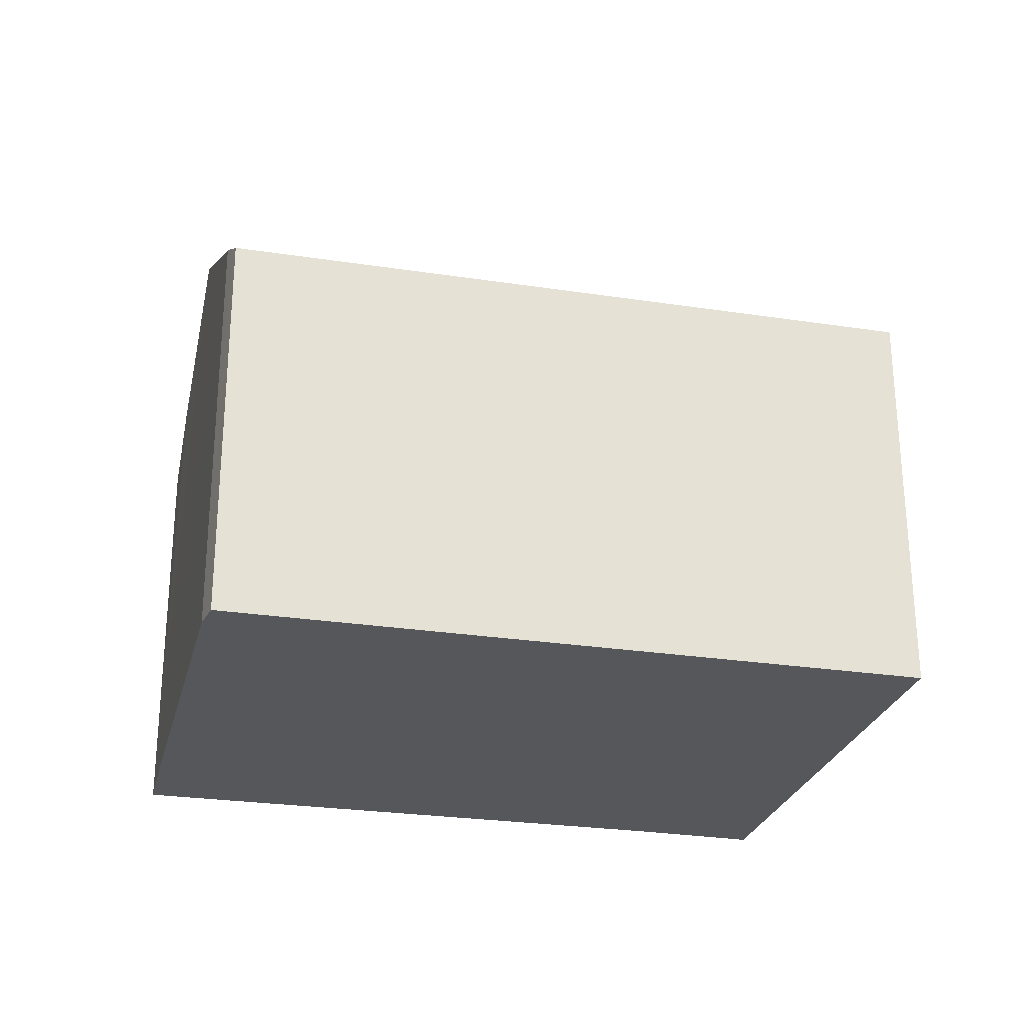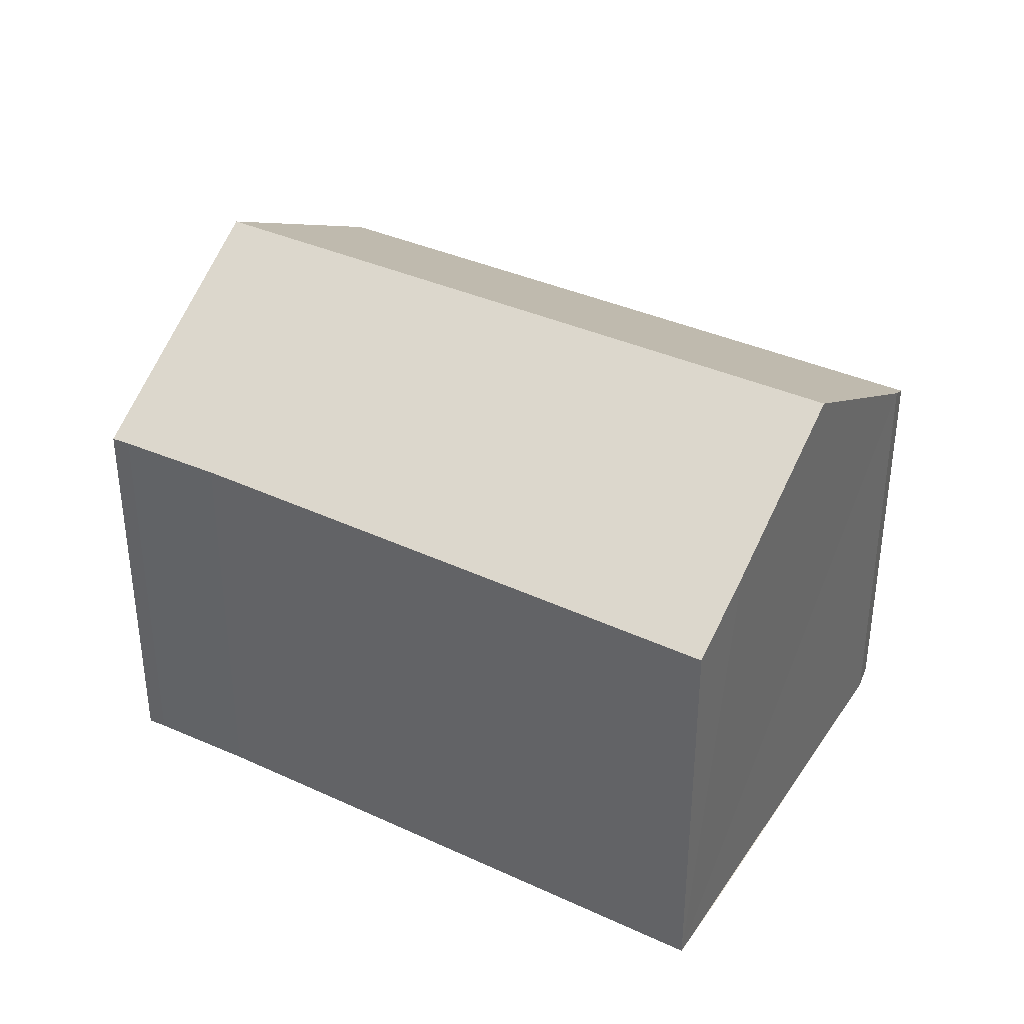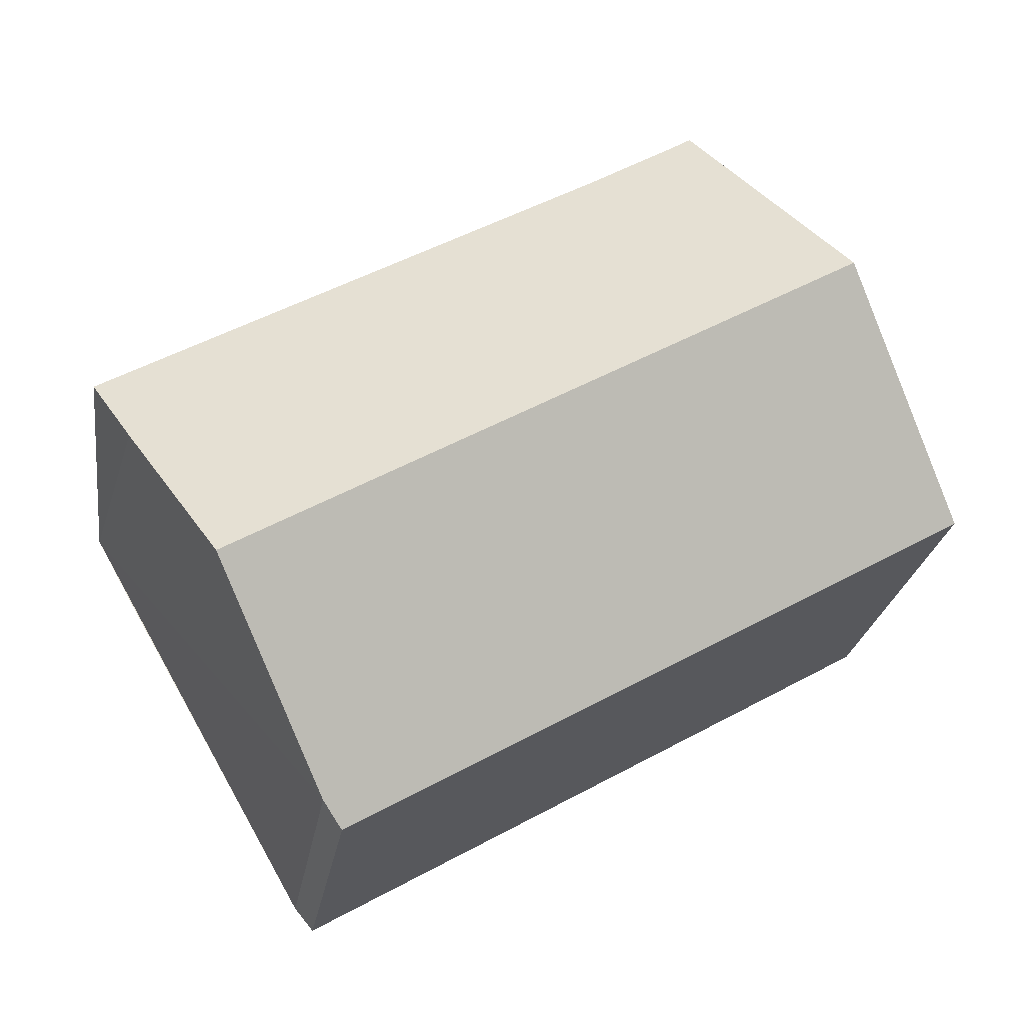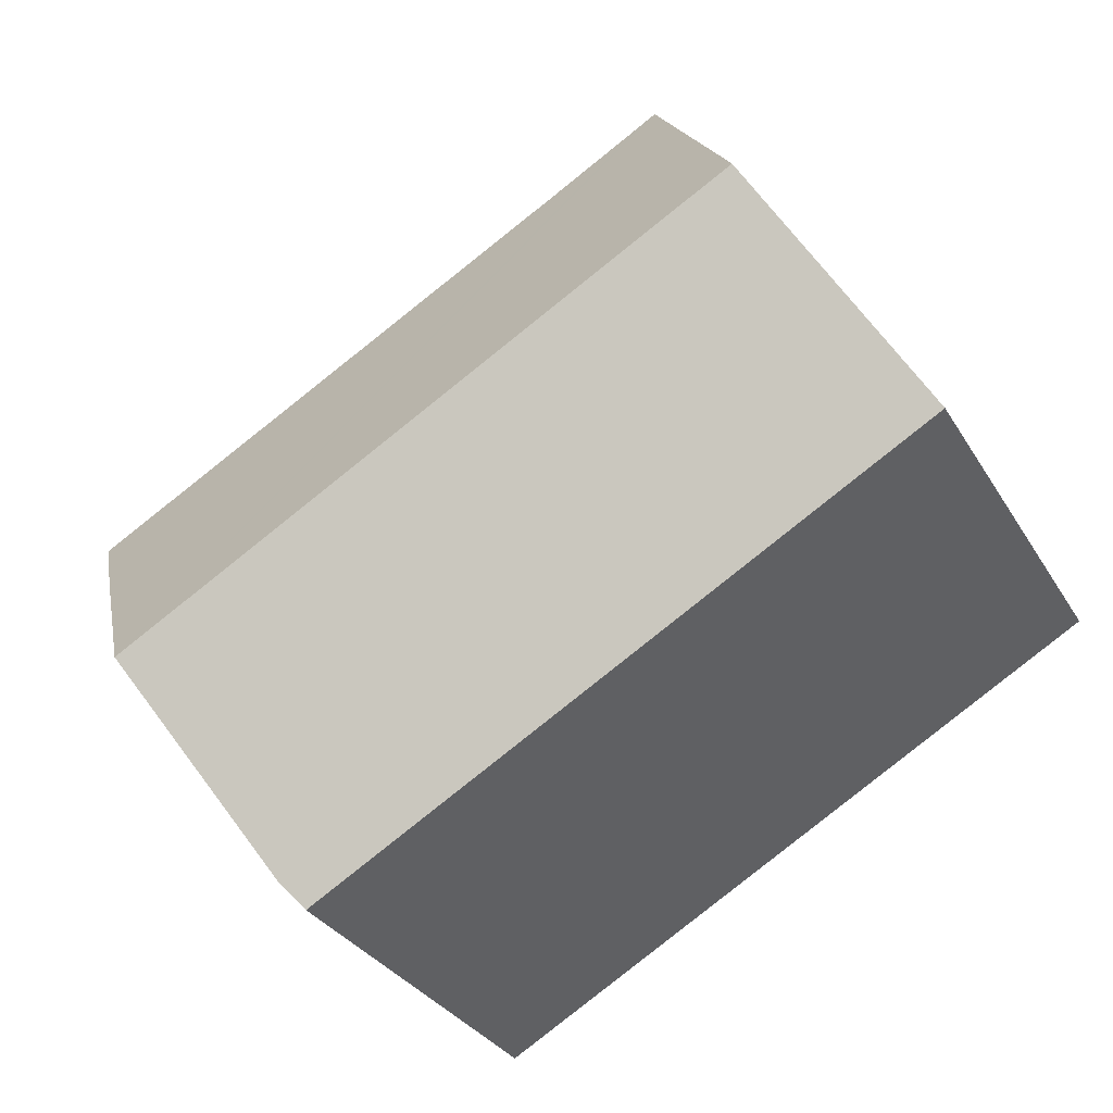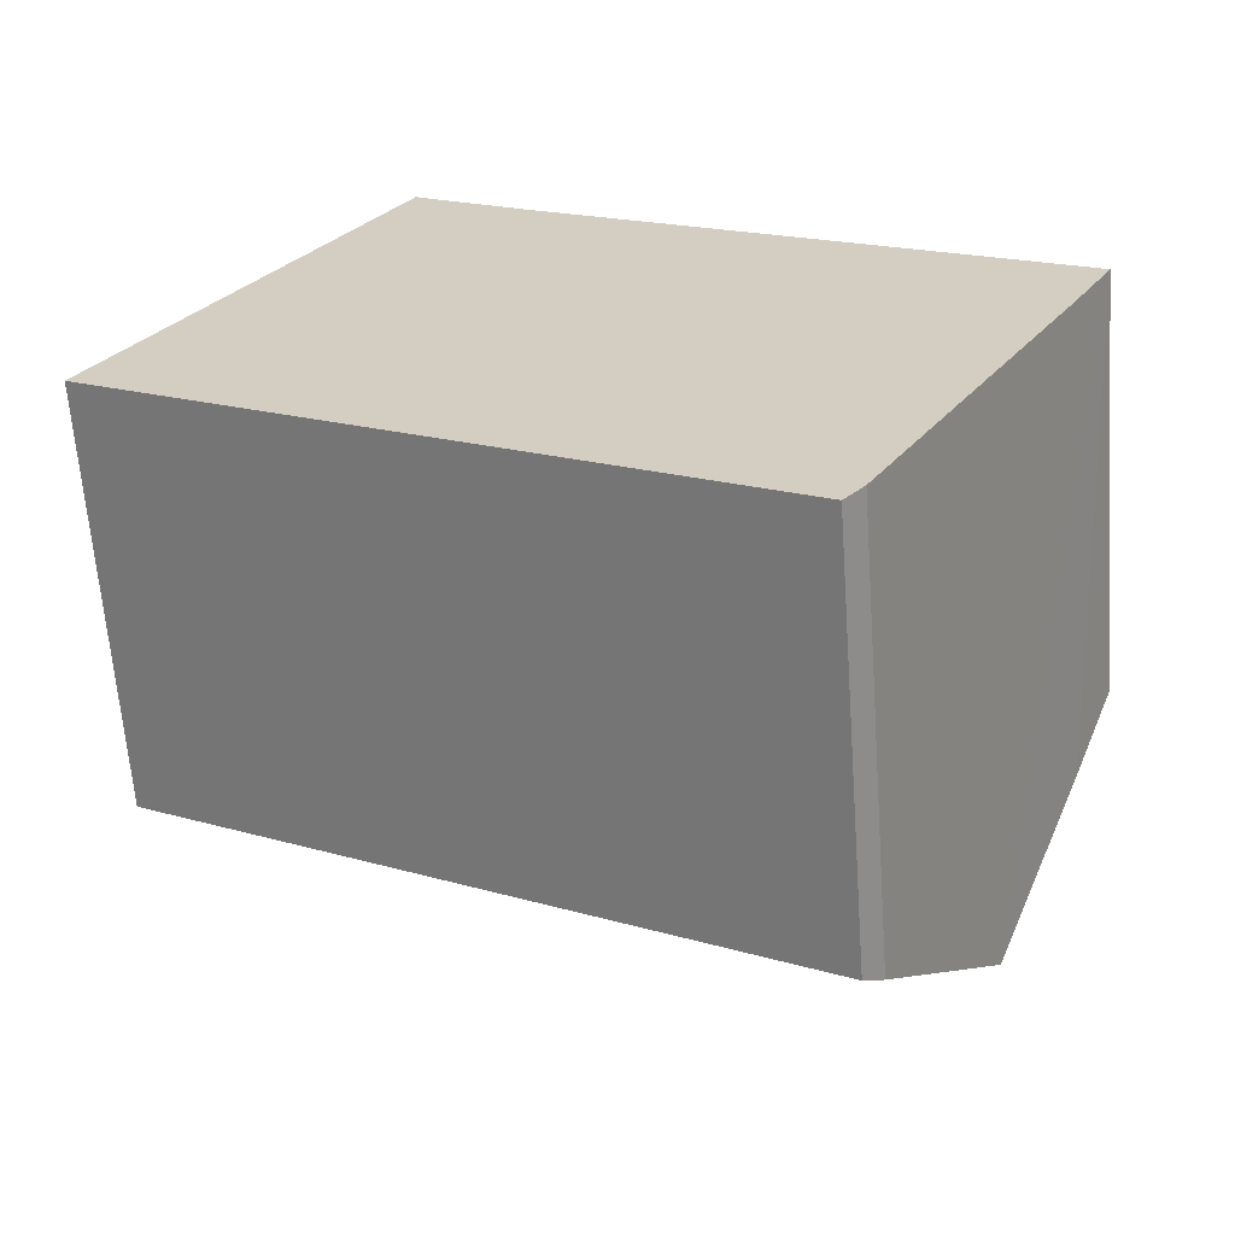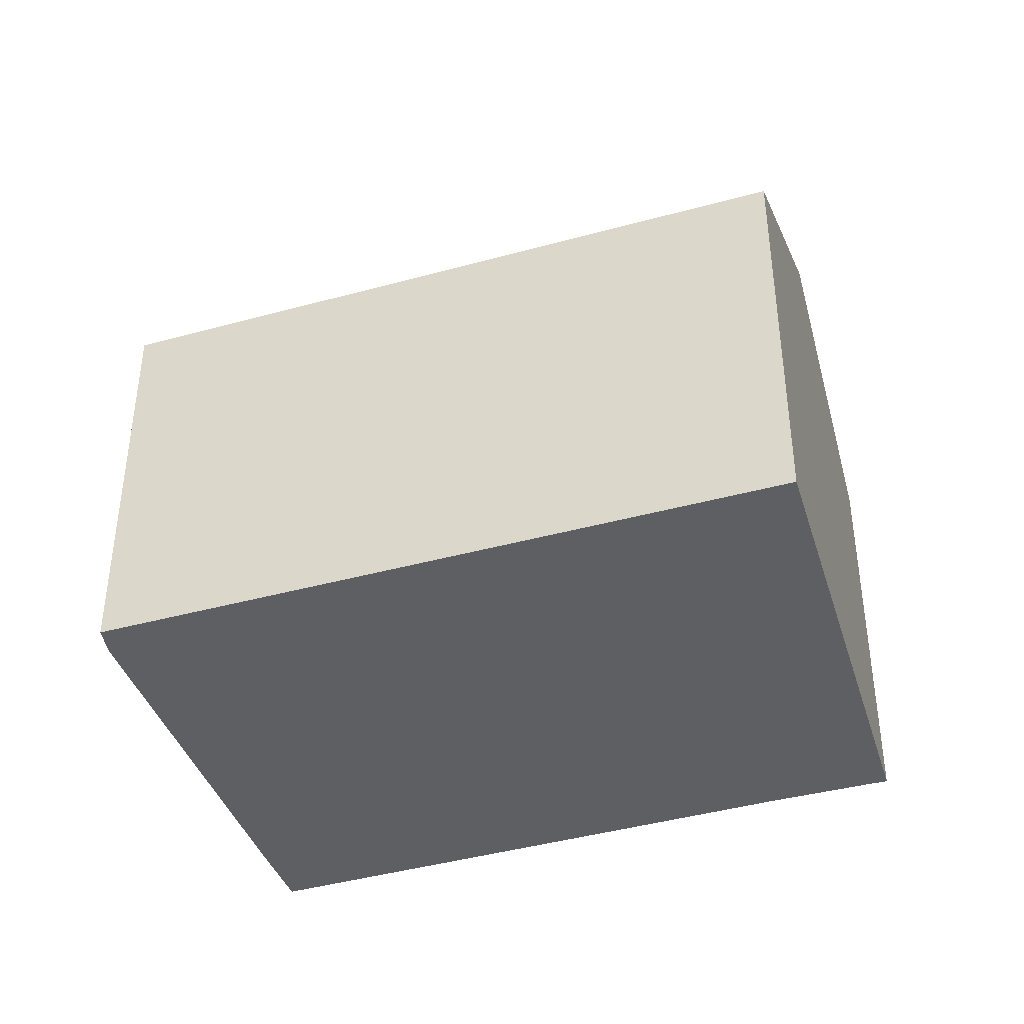
<metadata>
{"format":"obj","ext":"obj","renderer":"f3d","projection":"perspective","resolution":1024,"background":"white","views":[{"elev":-27.4,"azim":-163.8,"up":"+Y"},{"elev":37.4,"azim":59.5,"up":"+Y"},{"elev":-23.3,"azim":171.7,"up":"+Z"},{"elev":-31.6,"azim":-153.9,"up":"+Z"},{"elev":-63.9,"azim":4.2,"up":"+Z"},{"elev":-41.1,"azim":-132.1,"up":"+Y"}]}
</metadata>
<code>
v  11.29 7.858 -3.734
v  2.16 8.864 3.547
v  12.22 8.864 -2.117
v  0 6.625 4.057e-16
v  10.39 6.89 -5.29
v  10.19 6.722 -5.534
v  10.07 6.625 -5.675
v  4.307 6.637 7.075
v  4.576 6.643 6.91
v  6.095 6.655 6.03
v  14.29 6.596 1.537
v  13.65 7.31 0.38
v  10.39 3.239e-16 -5.29
v  10.07 3.475e-16 -5.675
v  10.19 3.389e-16 -5.534
v  14.29 -9.411e-17 1.537
v  11.29 2.286e-16 -3.734
v  13.65 -2.327e-17 0.38
v  12.22 1.296e-16 -2.117
v  0 0 0
v  4.307 -4.332e-16 7.075
v  2.16 -2.172e-16 3.547
v  4.576 -4.231e-16 6.91
v  6.095 -3.692e-16 6.03
g defaultobject
f 1 2 3
f 2 1 4
f 4 1 5
f 4 5 6
f 4 6 7
f 8 3 2
f 3 8 9
f 3 9 10
f 3 10 11
f 3 11 12
f 13 6 5
f 6 13 7
f 7 13 14
f 14 13 15
f 16 12 11
f 12 16 3
f 3 16 1
f 1 16 5
f 5 16 13
f 13 16 17
f 17 16 18
f 17 18 19
f 14 4 7
f 4 14 20
f 20 2 4
f 2 20 8
f 8 20 21
f 21 20 22
f 8 23 9
f 23 8 21
f 9 24 10
f 24 9 23
f 24 11 10
f 11 24 16
f 24 18 16
f 18 24 19
f 19 24 23
f 19 23 21
f 19 21 22
f 19 22 17
f 17 22 13
f 13 22 20
f 13 20 15
f 15 20 14

</code>
